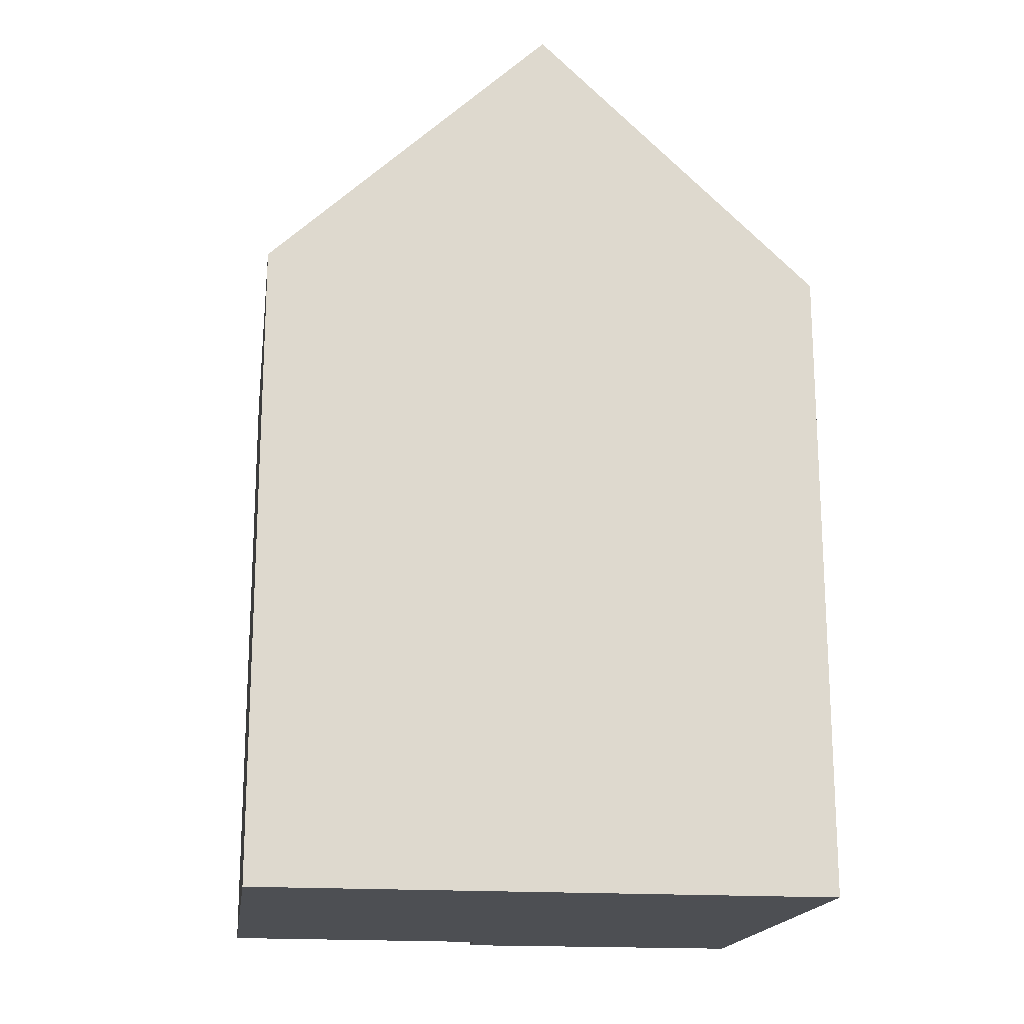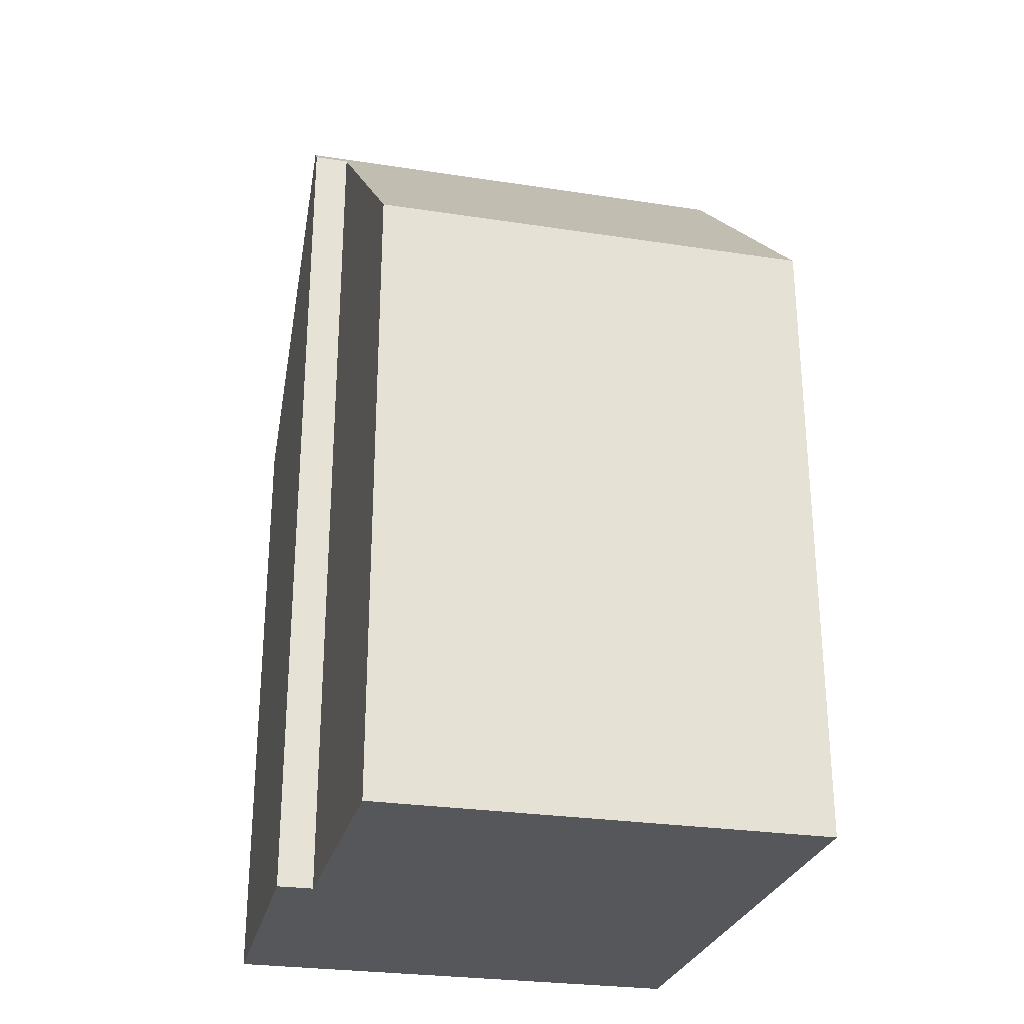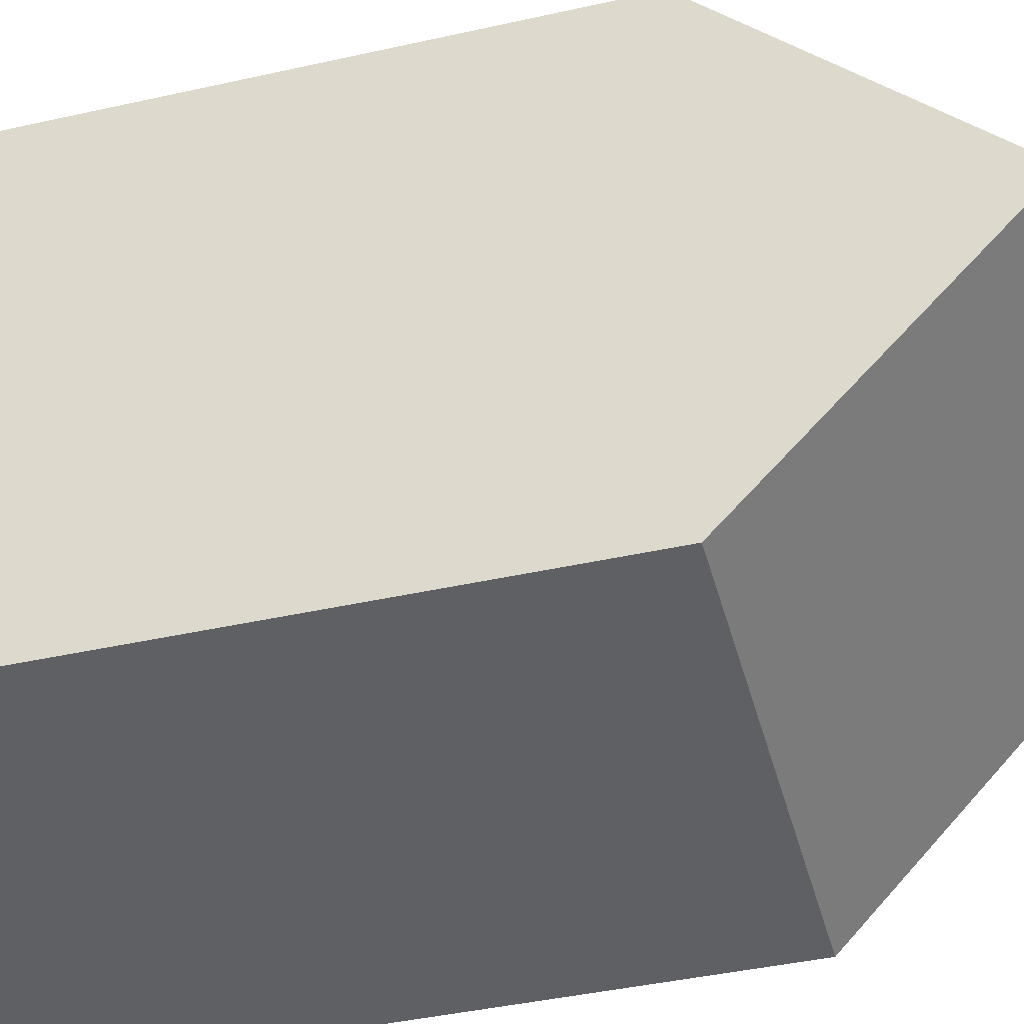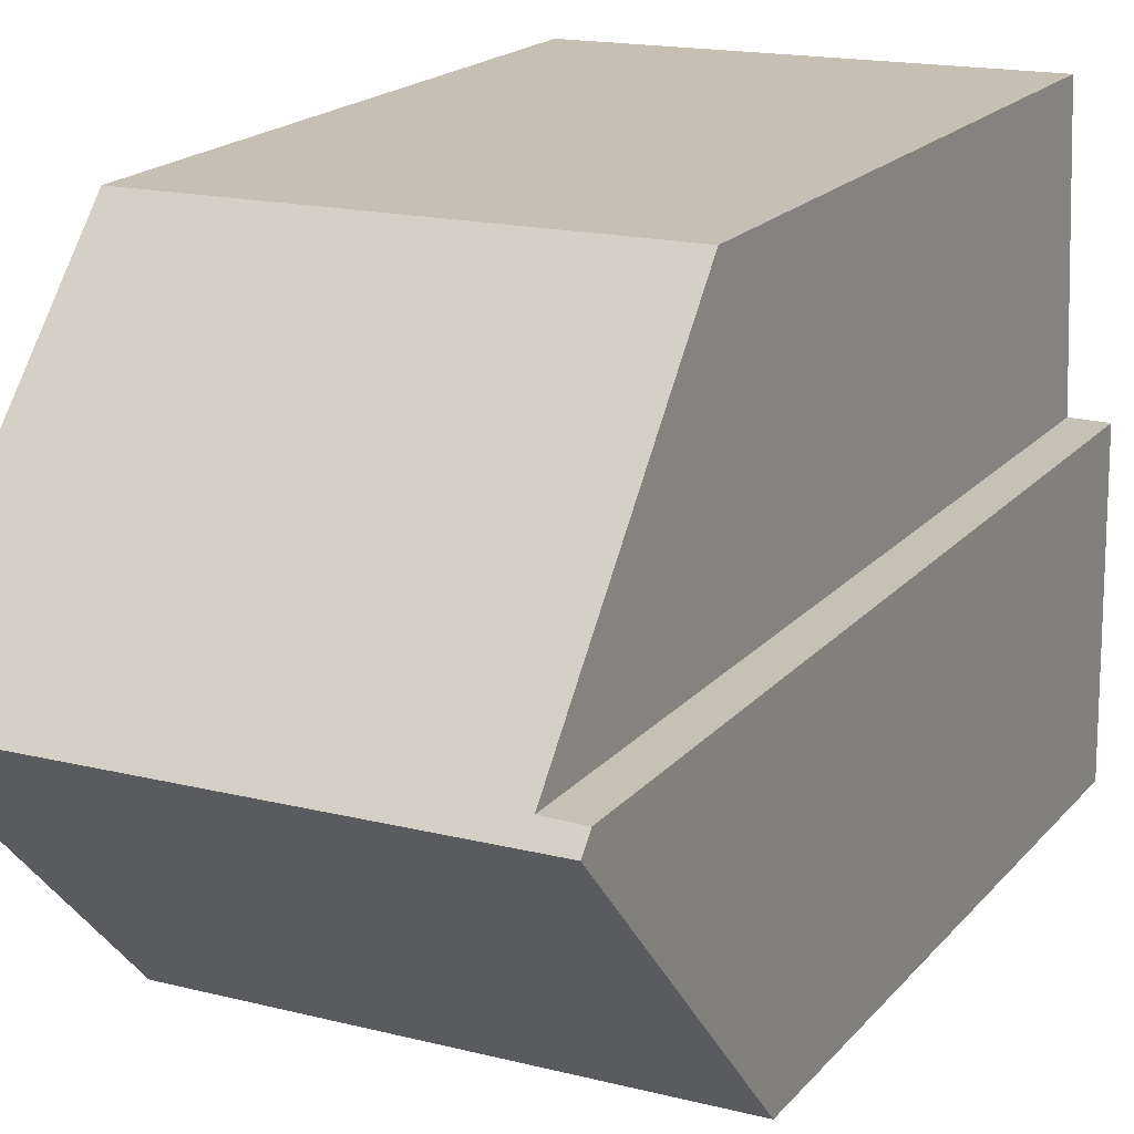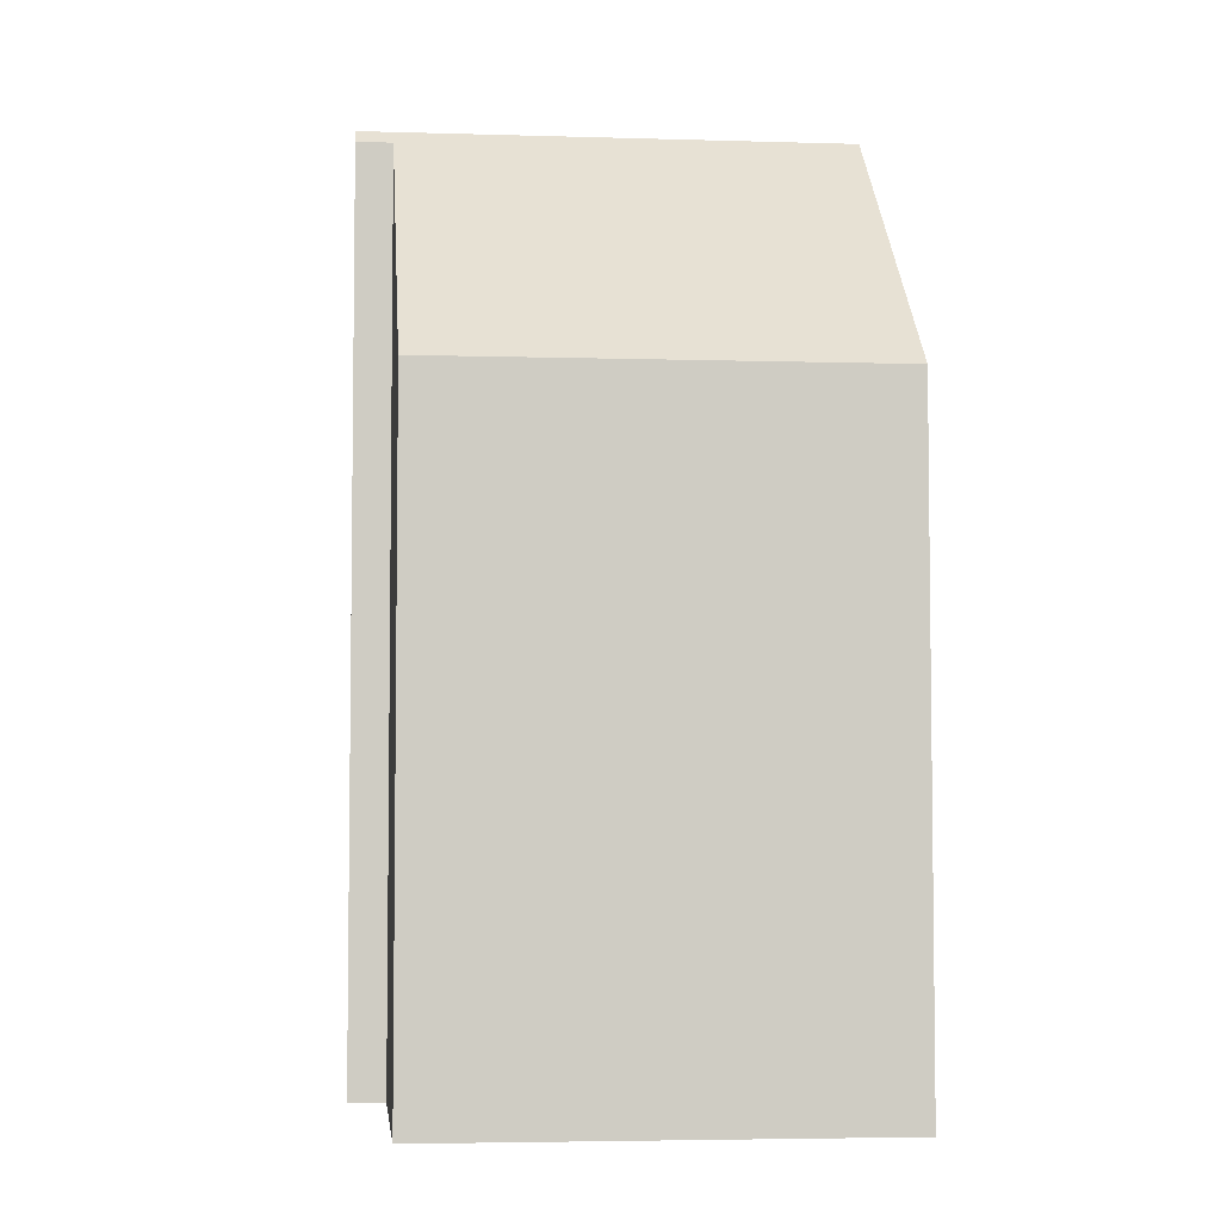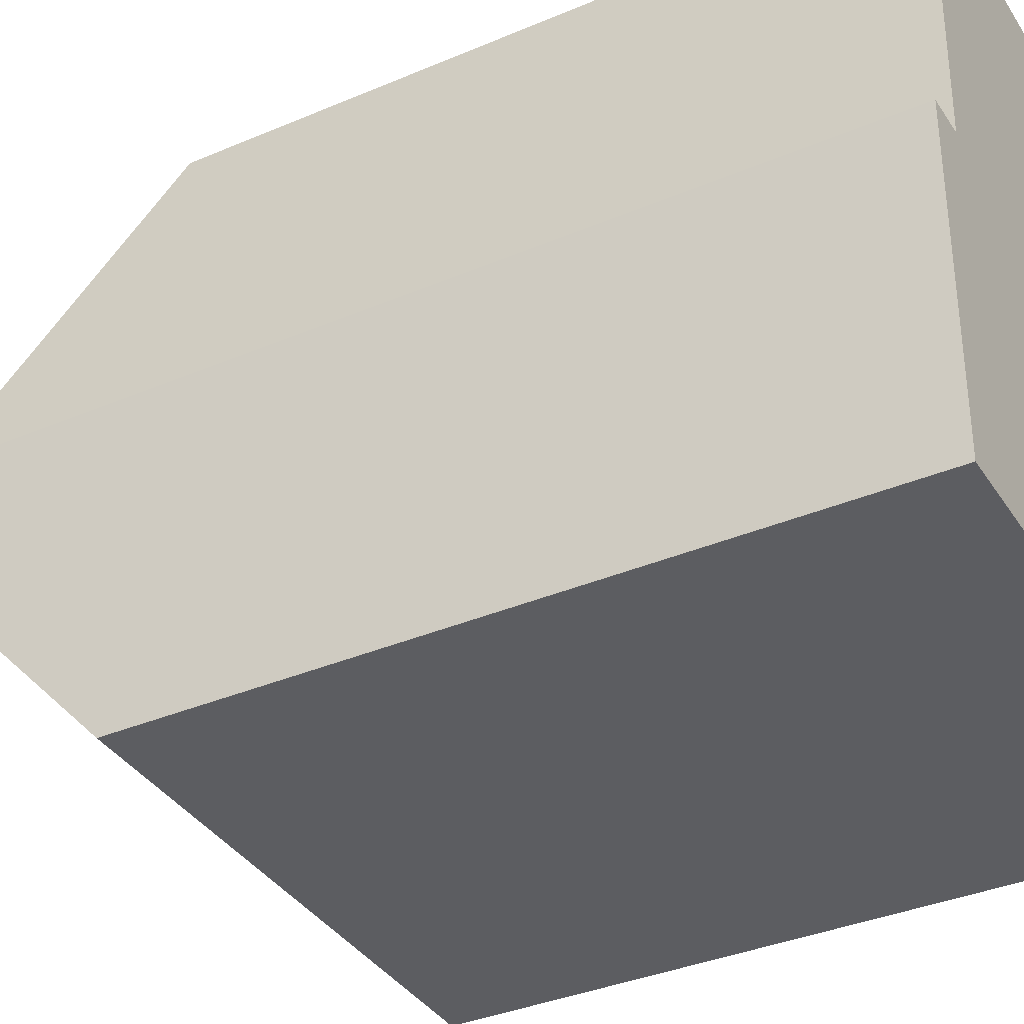
<metadata>
{"format":"obj","ext":"obj","renderer":"f3d","projection":"perspective","resolution":1024,"background":"white","views":[{"elev":-17.9,"azim":83.0,"up":"+Y"},{"elev":-27.4,"azim":-12.3,"up":"+Y"},{"elev":-43.5,"azim":104.7,"up":"+Z"},{"elev":18.7,"azim":-152.7,"up":"+Z"},{"elev":-4.6,"azim":-4.4,"up":"+Y"},{"elev":-36.1,"azim":-60.8,"up":"+Z"}]}
</metadata>
<code>
v  10.83 14.12 12.38
v  0.864 19.68 6.609
v  1.062 14.12 12.54
v  0.07 20 6.279
v  0.074 19.69 6.609
v  10.72 20 6.101
v  2.934 14.12 -0.049
v  10.62 14.12 -0.177
v  0 14.12 8.644e-16
v  0.004 14.45 0.356
v  10.62 1.084e-17 -0.177
v  0 0 0
v  2.934 3e-18 -0.049
v  0.074 -4.047e-16 6.609
v  0.004 -2.18e-17 0.356
v  0.07 -3.845e-16 6.279
v  0.864 -4.047e-16 6.609
v  1.062 -7.68e-16 12.54
v  10.83 -7.58e-16 12.38
v  10.72 -3.736e-16 6.101
g defaultobject
f 1 2 3
f 2 4 5
f 4 2 6
f 6 2 1
f 7 6 8
f 6 7 9
f 6 9 10
f 6 10 4
f 11 7 8
f 7 11 9
f 9 11 12
f 12 11 13
f 10 5 4
f 5 10 14
f 14 10 9
f 14 9 15
f 15 9 12
f 14 15 16
f 17 3 2
f 3 17 18
f 14 2 5
f 2 14 17
f 18 1 3
f 1 18 19
f 1 8 6
f 8 1 11
f 11 1 20
f 20 1 19
f 18 20 19
f 20 18 17
f 20 17 11
f 11 17 14
f 11 14 16
f 11 16 15
f 11 15 13
f 13 15 12

</code>
